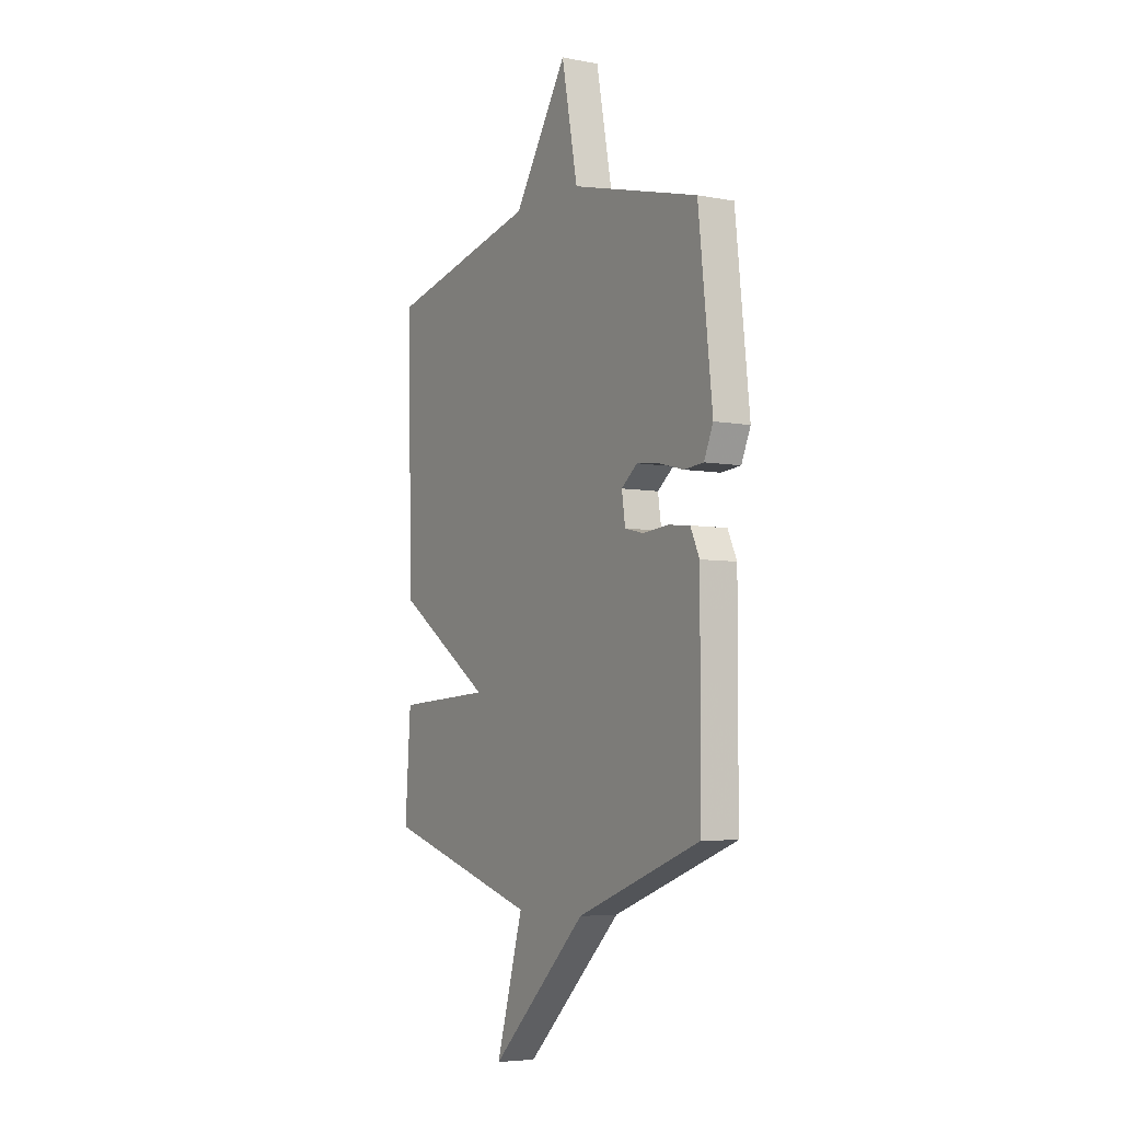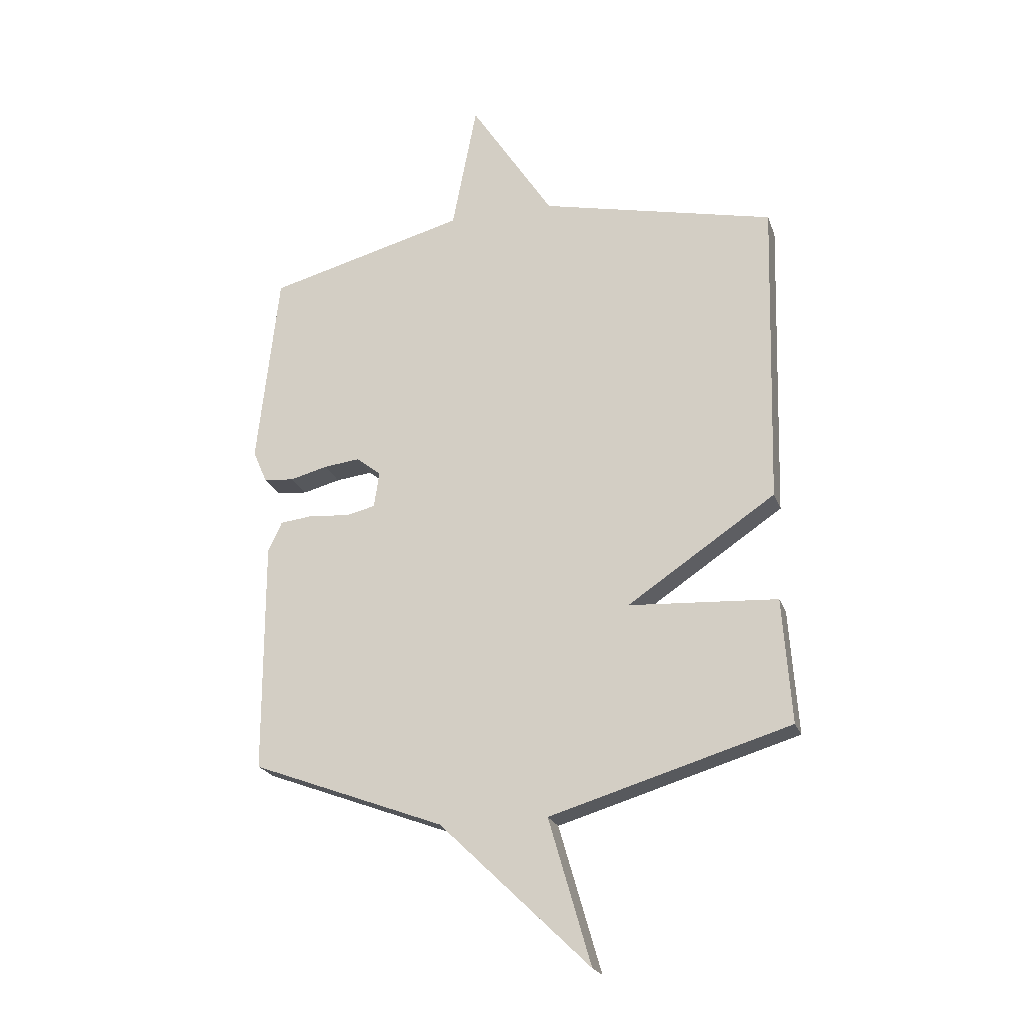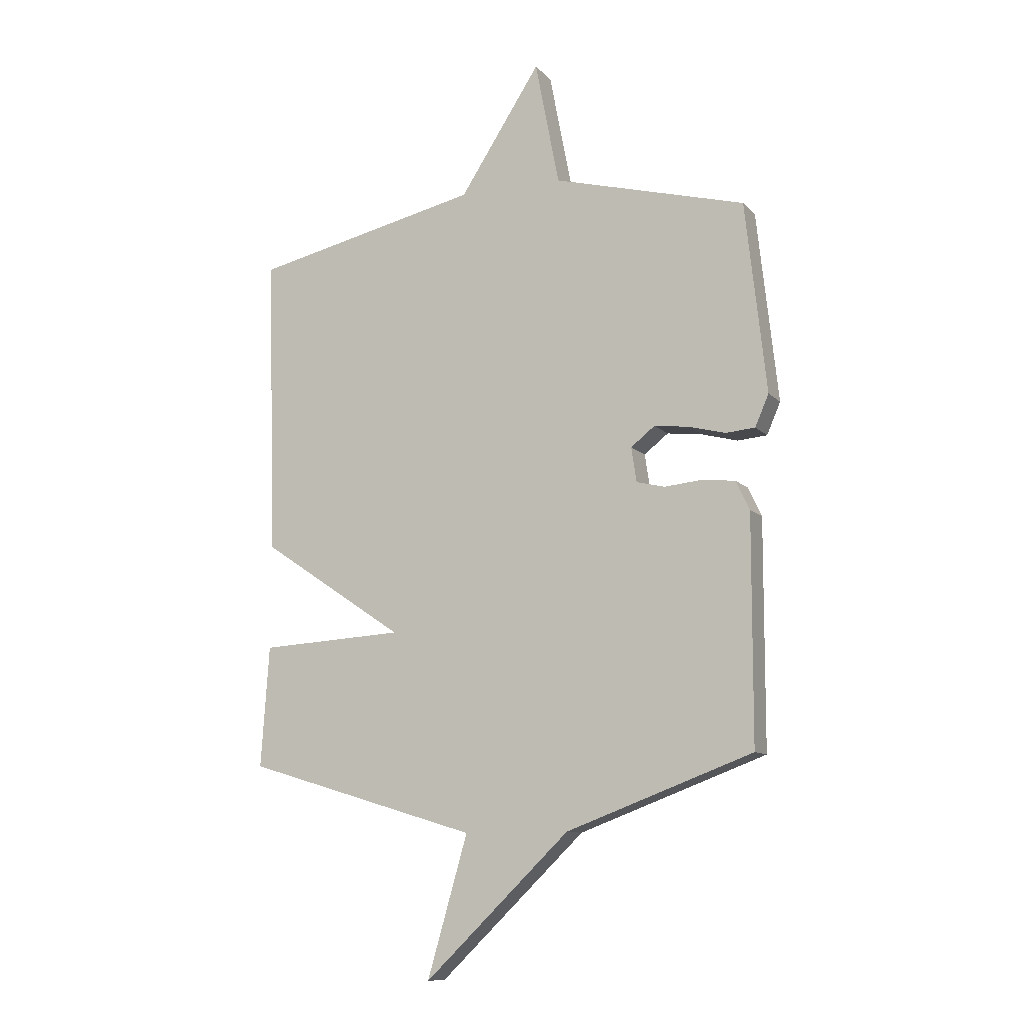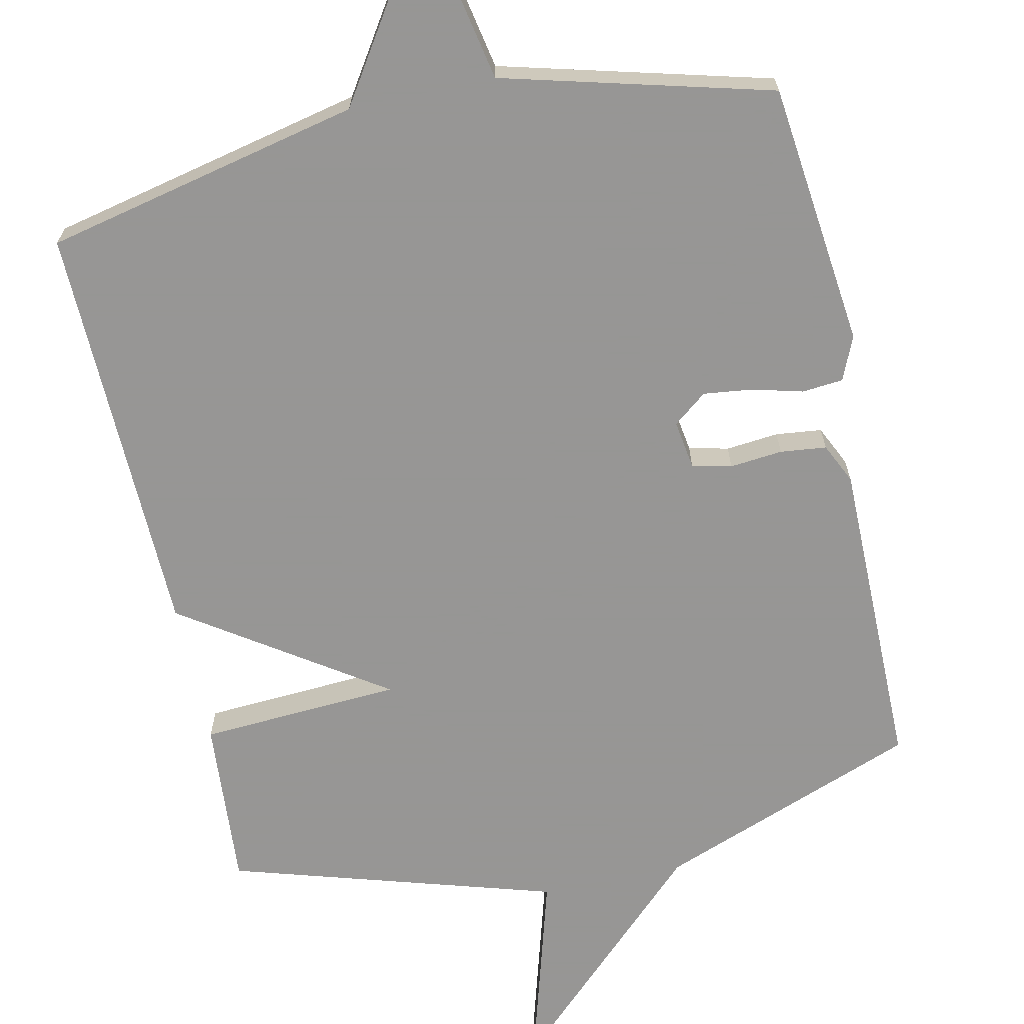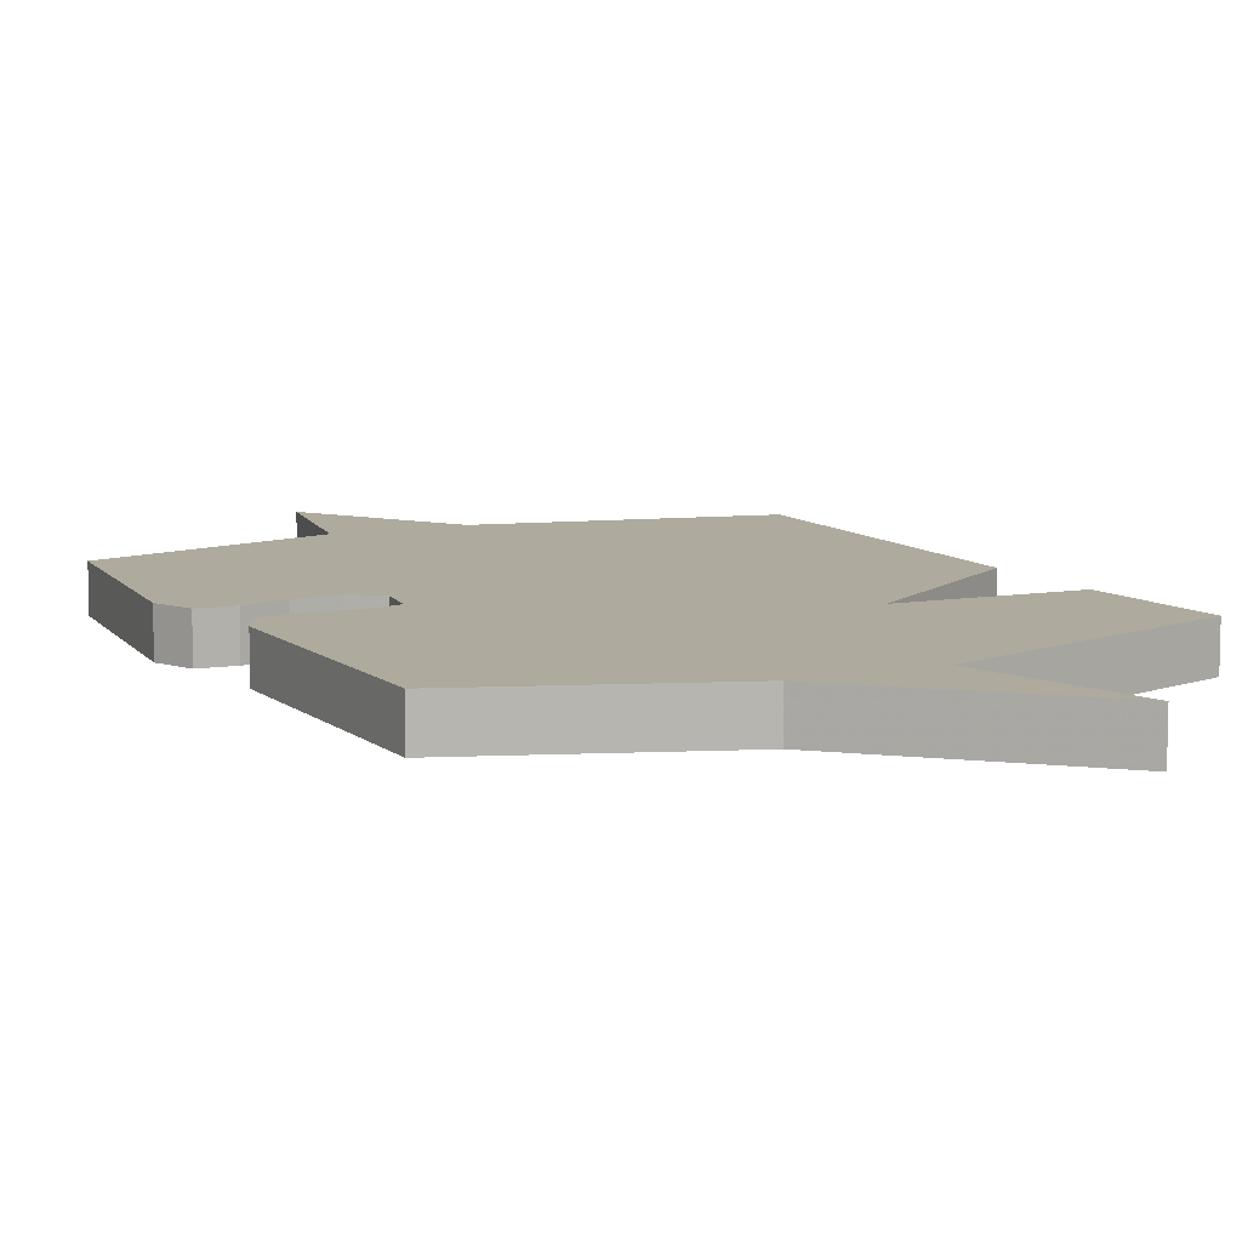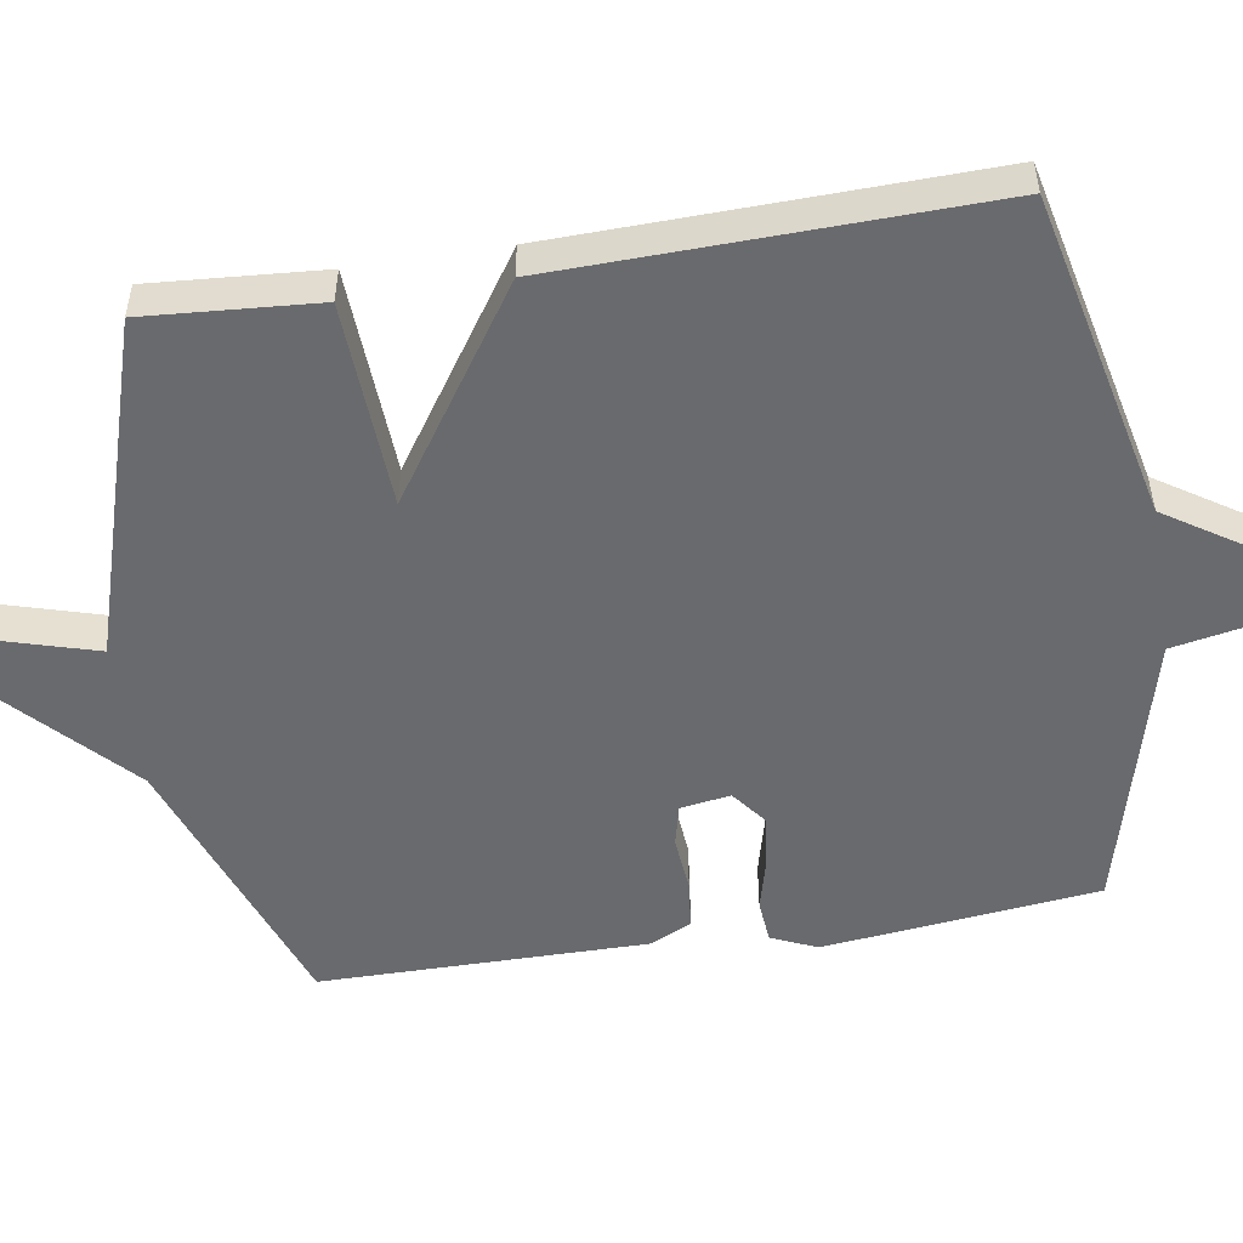
<metadata>
{"format":"obj","ext":"obj","renderer":"f3d","projection":"perspective","resolution":1024,"background":"white","views":[{"elev":-5.3,"azim":59.5,"up":"+Z"},{"elev":-21.9,"azim":-163.4,"up":"+Z"},{"elev":-10.4,"azim":24.4,"up":"+Z"},{"elev":-67.8,"azim":12.2,"up":"+Y"},{"elev":9.2,"azim":152.9,"up":"+Y"},{"elev":-53.1,"azim":-81.1,"up":"+Y"}]}
</metadata>
<code>
v 0.5 0.07 0.5
v 0.54 0.07 0.138
v 0.514 0.07 0.078
v 0.458 0.07 0.073
v 0.389 0.07 0.091
v 0.322 0.07 0.099
v 0.276 0.07 0.063
v 0.286 0.07 -0.003
v 0.34 0.07 -0.016
v 0.412 0.07 -0.009
v 0.475 0.07 -0.016
v 0.501 0.07 -0.071
v 0.5 0.07 -0.5
v 0.144 0.07 -0.633
v -0.133 0.07 -0.9
v -0.056 0.07 -0.633
v -0.5 0.07 -0.5
v -0.484 0.07 -0.27
v -0.21 0.07 -0.254
v -0.484 0.07 -0.07
v -0.5 0.07 0.5
v -0.067 0.07 0.597
v 0.087 0.07 0.835
v 0.133 0.07 0.597
v 0.5 0 0.5
v 0.54 0 0.138
v 0.514 0 0.078
v 0.458 0 0.073
v 0.389 0 0.091
v 0.322 0 0.099
v 0.276 0 0.063
v 0.286 0 -0.003
v 0.34 0 -0.016
v 0.412 0 -0.009
v 0.475 0 -0.016
v 0.501 0 -0.071
v 0.5 0 -0.5
v 0.144 0 -0.633
v -0.133 0 -0.9
v -0.056 0 -0.633
v -0.5 0 -0.5
v -0.484 0 -0.27
v -0.21 0 -0.254
v -0.484 0 -0.07
v -0.5 0 0.5
v -0.067 0 0.597
v 0.087 0 0.835
v 0.133 0 0.597
f 22 23 24
f 22 24 1
f 21 22 1
f 20 21 1
f 19 20 1
f 16 17 18 19
f 14 15 16
f 14 16 19
f 13 14 19
f 12 13 19
f 11 12 19
f 10 11 19
f 9 10 19
f 8 9 19
f 7 8 19
f 6 7 19 1
f 3 4 5
f 2 3 5
f 1 2 5
f 1 5 6
f 48 47 46
f 25 48 46
f 25 46 45
f 25 45 44
f 25 44 43
f 43 42 41 40
f 40 39 38
f 43 40 38
f 43 38 37
f 43 37 36
f 43 36 35
f 43 35 34
f 43 34 33
f 43 33 32
f 43 32 31
f 25 43 31 30
f 29 28 27
f 29 27 26
f 29 26 25
f 30 29 25
f 1 25 26 2
f 2 26 27 3
f 3 27 28 4
f 4 28 29 5
f 5 29 30 6
f 6 30 31 7
f 7 31 32 8
f 8 32 33 9
f 9 33 34 10
f 10 34 35 11
f 11 35 36 12
f 12 36 37 13
f 13 37 38 14
f 14 38 39 15
f 15 39 40 16
f 16 40 41 17
f 17 41 42 18
f 18 42 43 19
f 19 43 44 20
f 20 44 45 21
f 21 45 46 22
f 22 46 47 23
f 23 47 48 24
f 24 48 25 1

</code>
